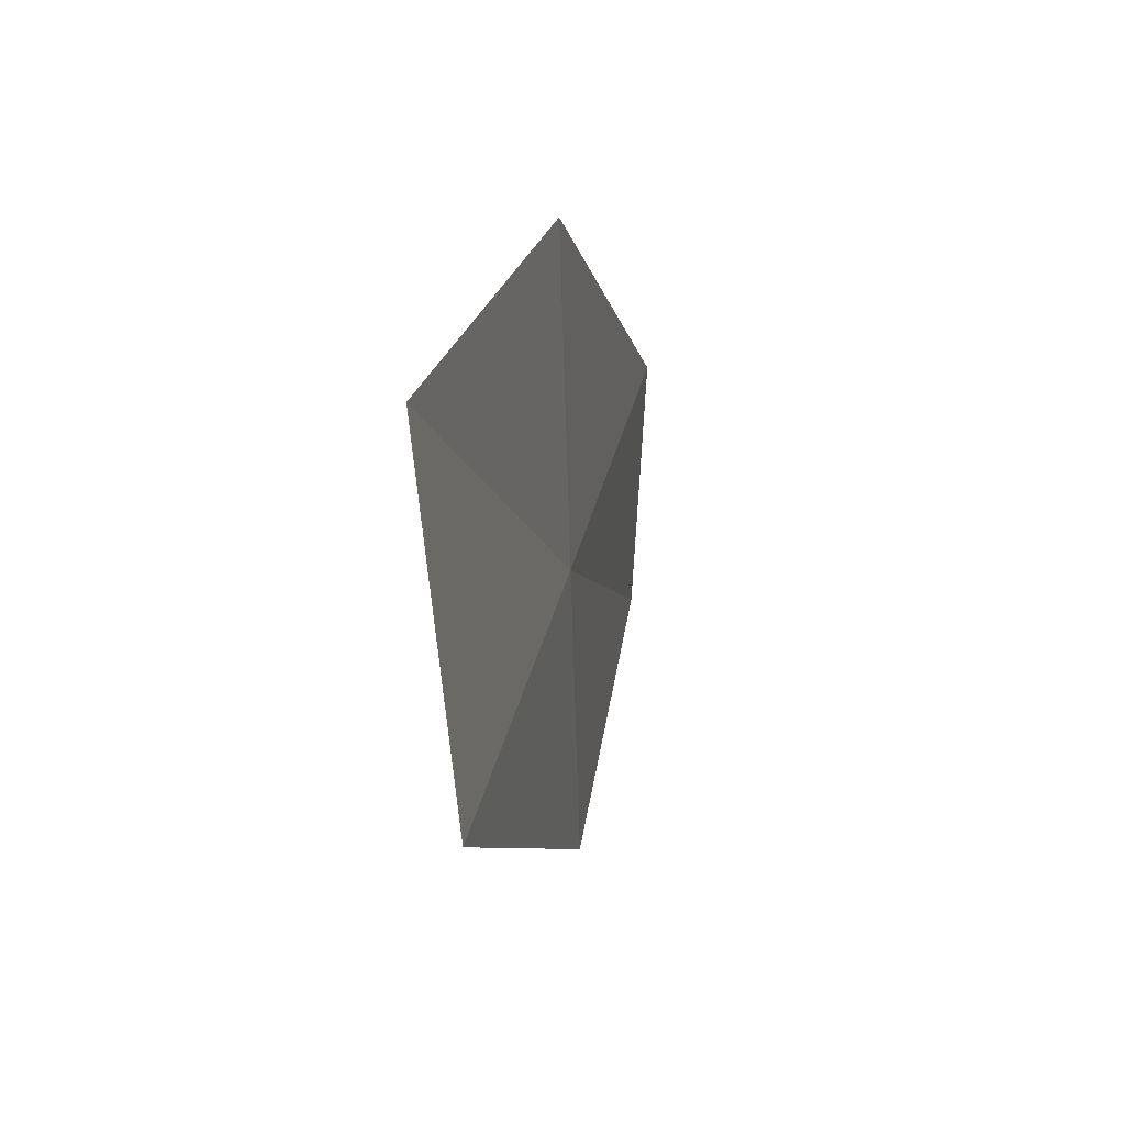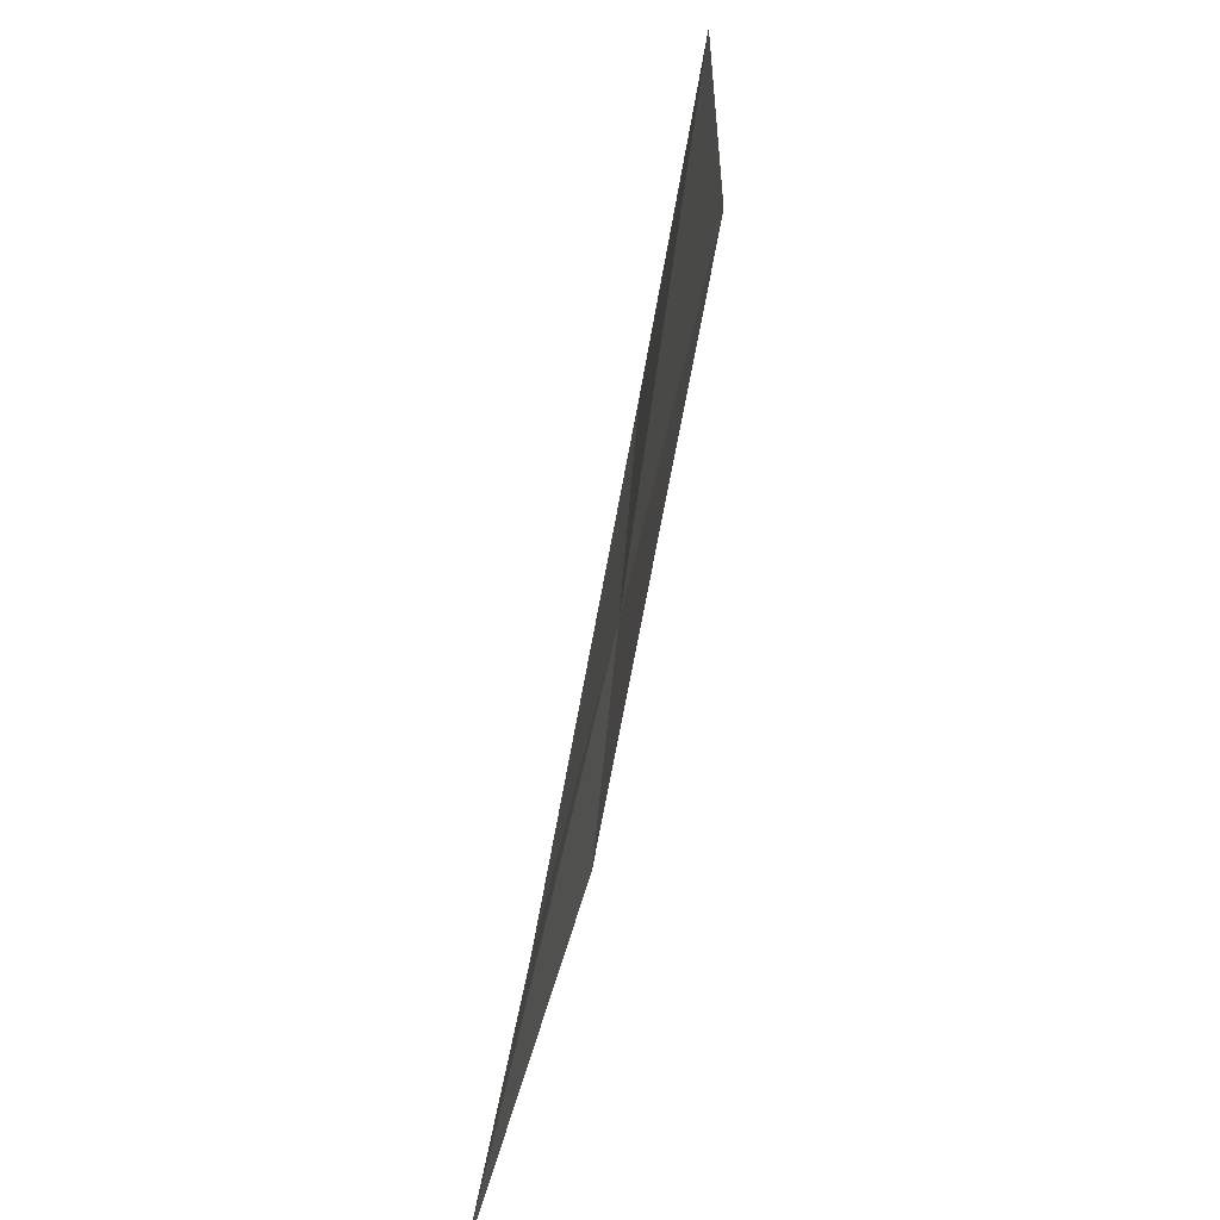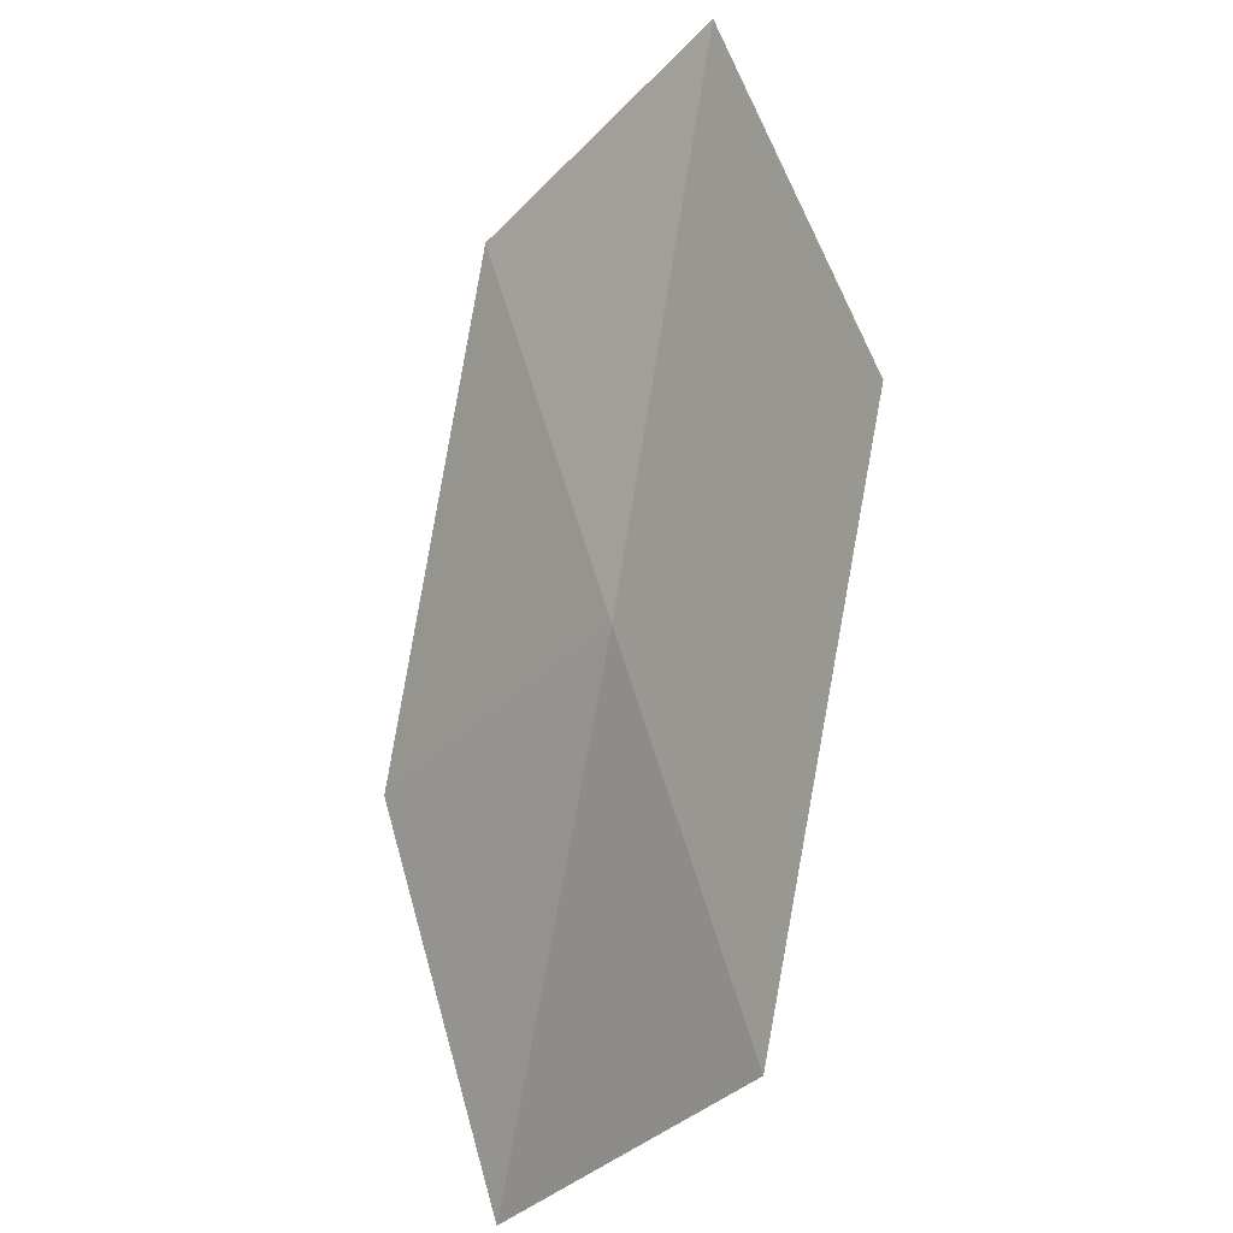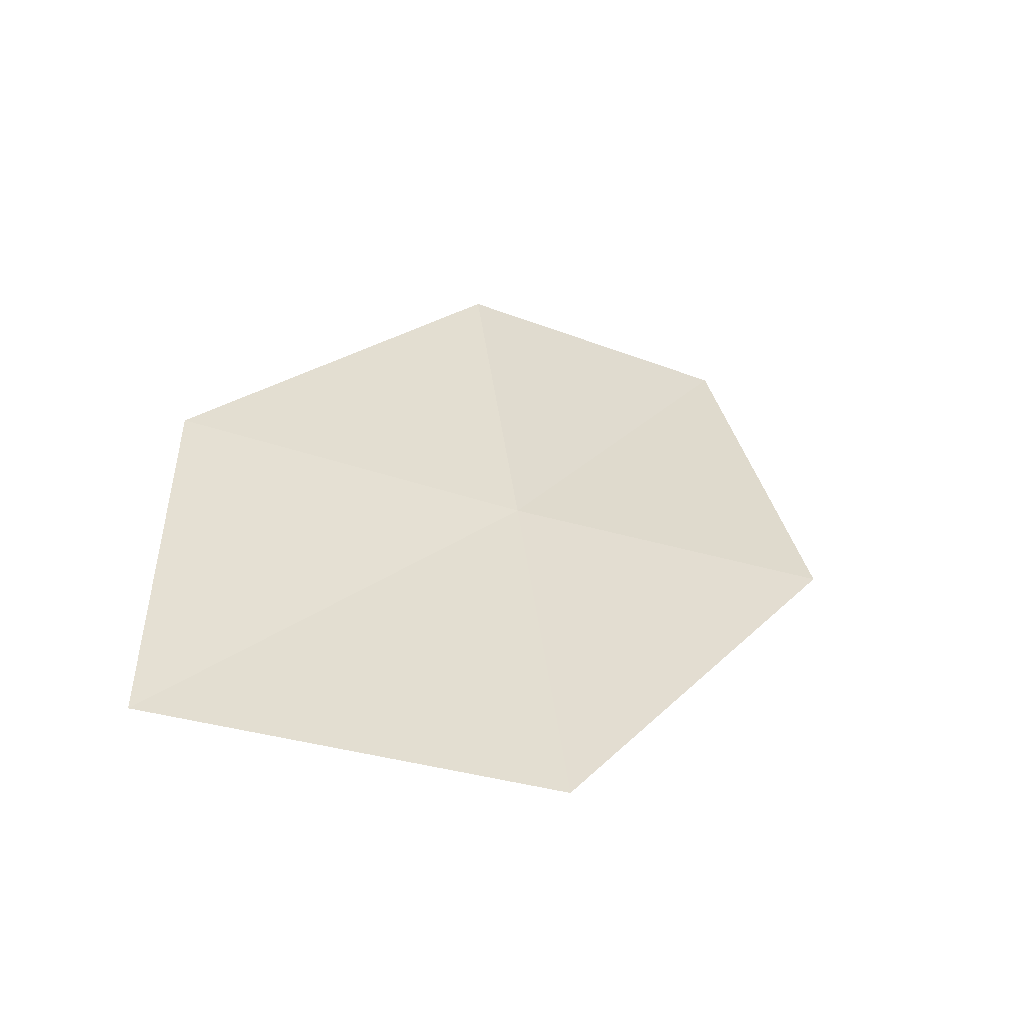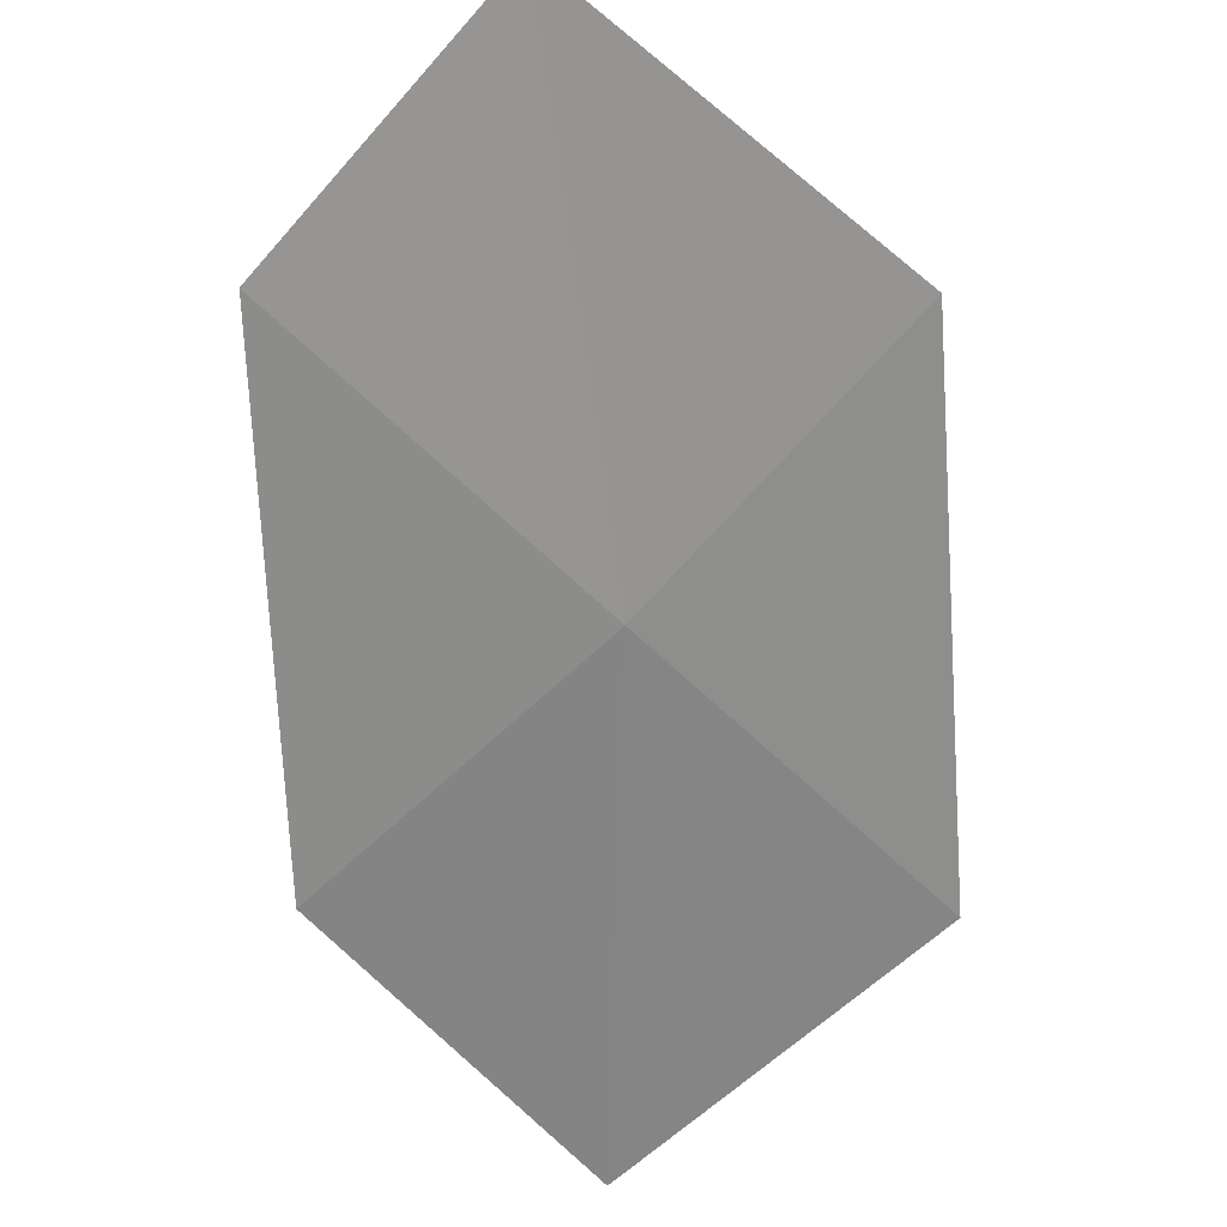
<metadata>
{"format":"obj","ext":"obj","renderer":"f3d","projection":"perspective","resolution":1024,"background":"white","views":[{"elev":-68.8,"azim":93.1,"up":"+Y"},{"elev":23.7,"azim":94.9,"up":"+Y"},{"elev":-24.4,"azim":-126.7,"up":"+Y"},{"elev":-68.4,"azim":161.8,"up":"+Y"},{"elev":-72.2,"azim":-146.8,"up":"+Z"}]}
</metadata>
<code>
v -2.888 -14.97 9.832
v -4.367 -14.59 9.869
v -3.861 -12.93 9.574
v -2.554 -13.29 9.451
v -3.227 -16.68 10.23
v -1.378 -15.2 9.796
v -1.542 -16.91 10.28
f 1 3 2
f 1 4 3
f 1 2 5
f 1 6 4
f 1 5 7
f 1 7 6

</code>
